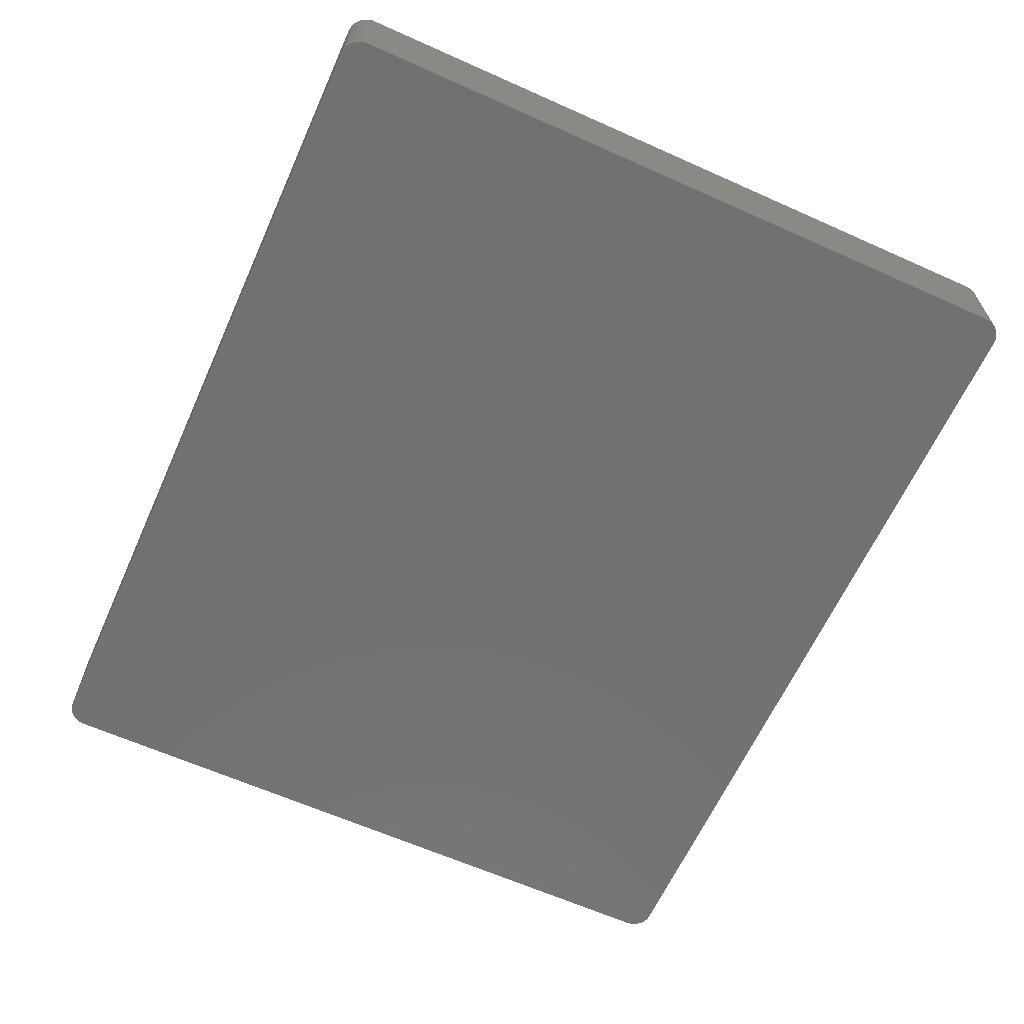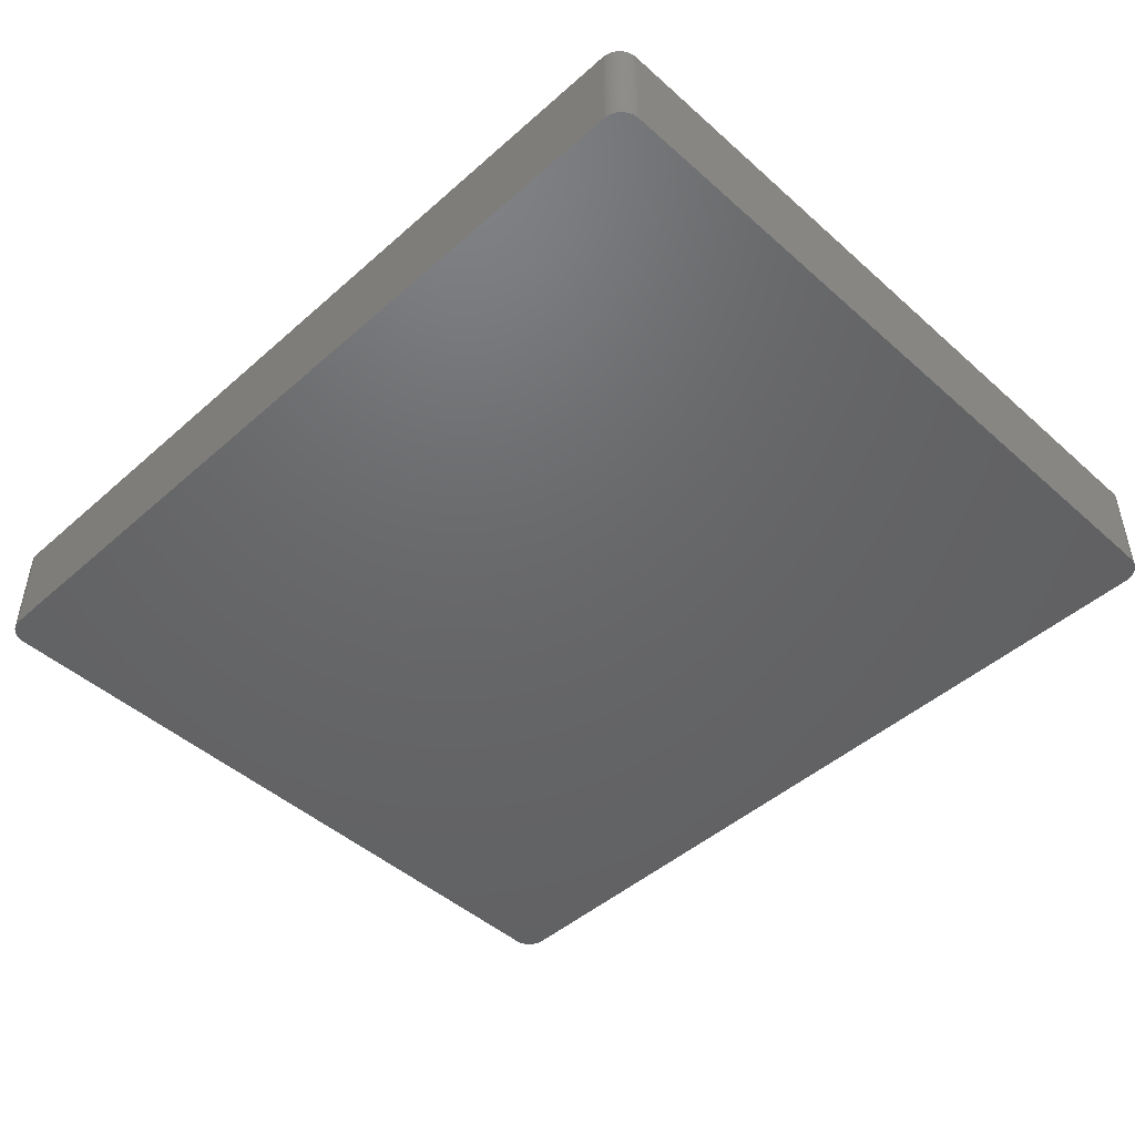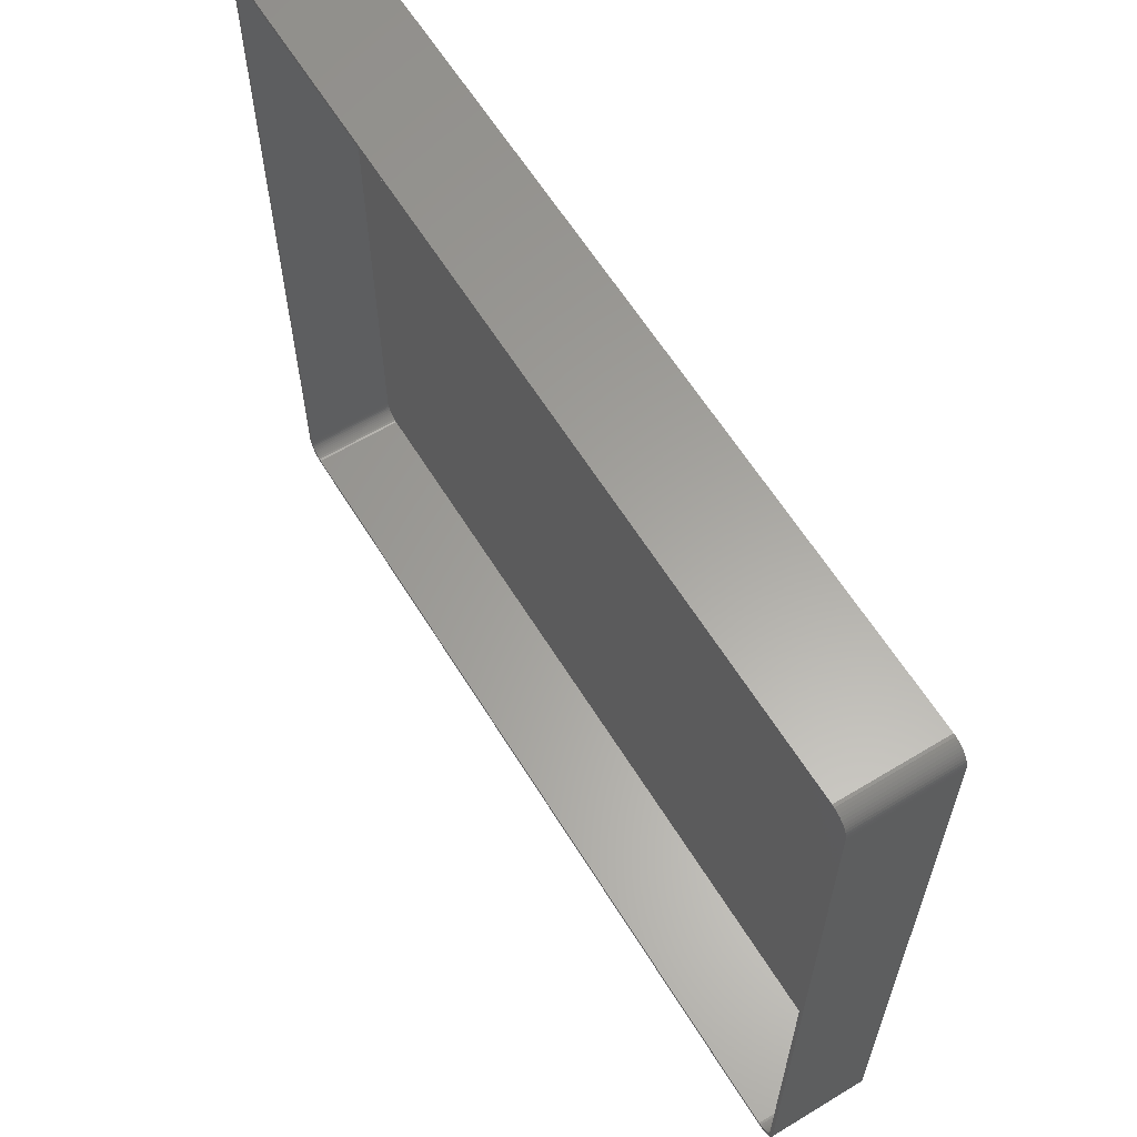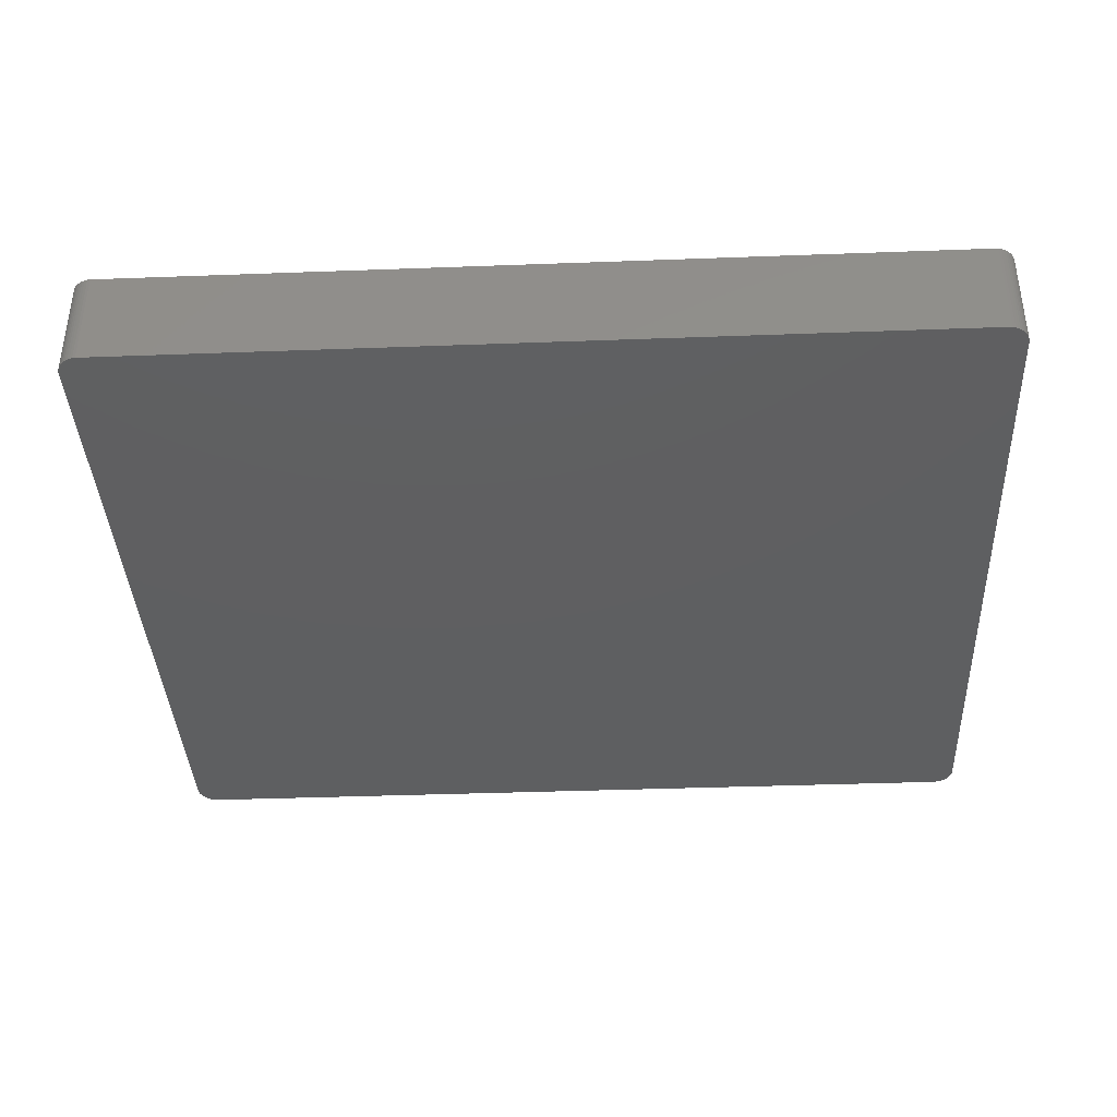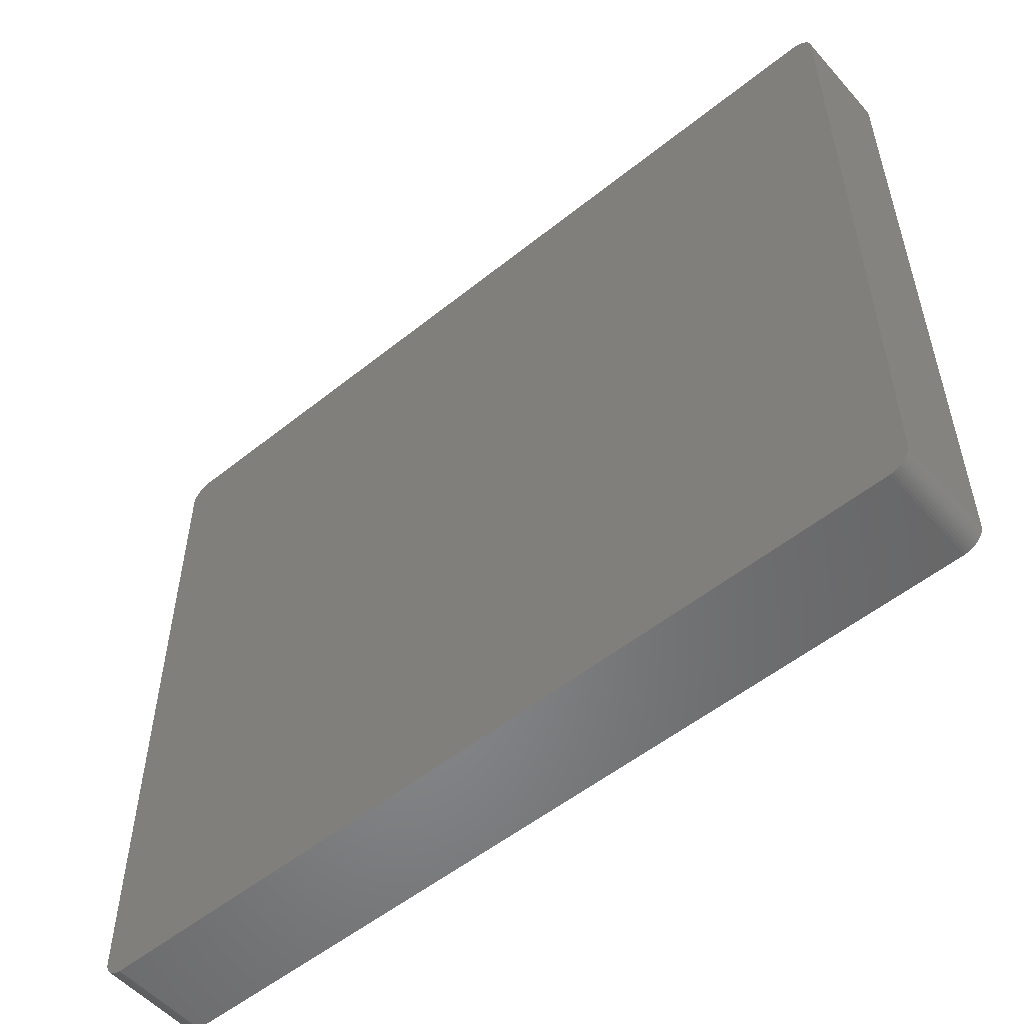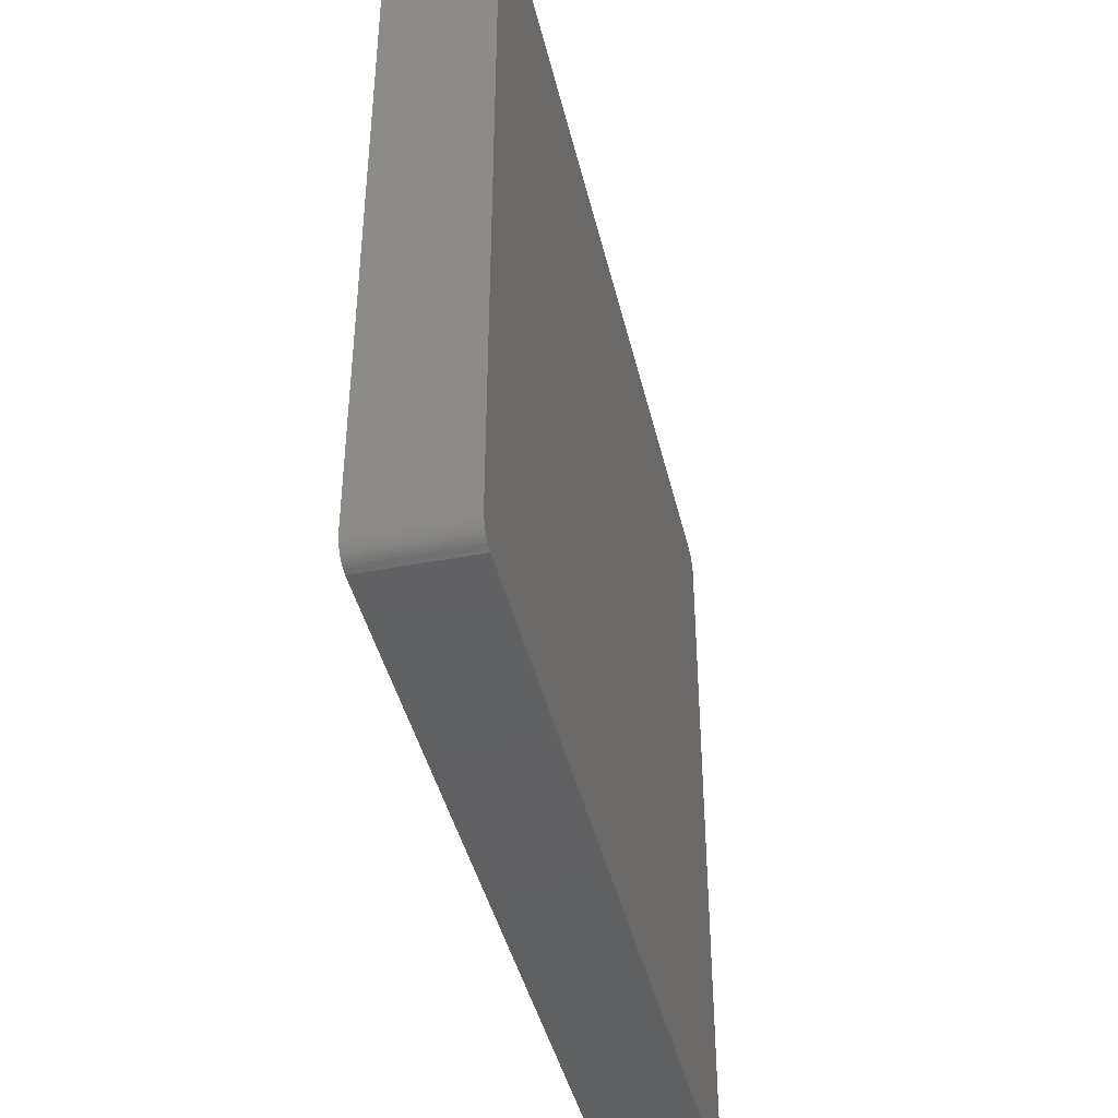
<metadata>
{"format":"stl","ext":"stl","renderer":"f3d","projection":"perspective","resolution":1024,"background":"white","views":[{"elev":-63.5,"azim":65.7,"up":"+Z"},{"elev":-47.0,"azim":-135.1,"up":"+Z"},{"elev":61.6,"azim":58.4,"up":"+Y"},{"elev":-38.3,"azim":2.7,"up":"+Z"},{"elev":-53.8,"azim":-139.5,"up":"+Y"},{"elev":-42.3,"azim":103.0,"up":"+Y"}]}
</metadata>
<code>
# stl→obj: 208 verts, 412 faces
v -105 85 0
v -105 85.63 24
v -105 85.63 0
v -105 85 24
v -105 -85 0
v -105 -85 24
v 105 -85.63 24
v 105 -85 0
v 105 -85 24
v 105 -85.63 0
v 105 85 0
v 105 85 24
v 104 85 24
v 105 85.63 24
v 104 85.5 24
v 104.8 86.24 24
v 104 -85 24
v 103.9 85.99 24
v 104.6 86.84 24
v 103.7 86.47 24
v 104.4 87.41 24
v 104 -85.5 24
v 103.5 86.93 24
v 104 87.94 24
v 104.8 -86.24 24
v 103.9 -85.99 24
v 103.2 87.35 24
v 103.6 88.42 24
v 102.9 87.74 24
v 103.2 88.85 24
v 102.5 88.08 24
v 102.7 89.22 24
v 102.1 88.38 24
v 102.1 89.52 24
v 101.7 88.62 24
v 101.5 89.76 24
v 101.2 88.8 24
v 100.9 89.91 24
v 100.8 88.93 24
v 100.3 89.99 24
v 100.3 88.99 24
v -100.3 88.99 24
v -100.3 89.99 24
v -100.8 88.93 24
v -100.9 89.91 24
v -101.2 88.8 24
v -101.5 89.76 24
v -101.7 88.62 24
v -102.1 89.52 24
v -102.1 88.38 24
v -102.7 89.22 24
v -102.5 88.08 24
v -103.2 88.85 24
v -102.9 87.74 24
v -103.6 88.42 24
v -103.2 87.35 24
v -104 87.94 24
v -103.5 86.93 24
v -104.4 87.41 24
v -103.7 86.47 24
v -104.8 86.24 24
v -103.9 85.99 24
v -104.6 86.84 24
v 104.6 -86.84 24
v 103.7 -86.47 24
v 104.4 -87.41 24
v 103.5 -86.93 24
v 104 -87.94 24
v 103.2 -87.35 24
v 103.6 -88.42 24
v 102.9 -87.74 24
v 103.2 -88.85 24
v 102.5 -88.08 24
v 102.7 -89.22 24
v 102.1 -88.38 24
v 102.1 -89.52 24
v 101.7 -88.62 24
v 101.5 -89.76 24
v 101.2 -88.8 24
v 100.9 -89.91 24
v 100.8 -88.93 24
v 100.3 -89.99 24
v 100.3 -88.99 24
v -100.3 -88.99 24
v -100.3 -89.99 24
v -100.8 -88.93 24
v -100.9 -89.91 24
v -101.2 -88.8 24
v -101.5 -89.76 24
v -101.7 -88.62 24
v -102.1 -89.52 24
v -102.1 -88.38 24
v -102.7 -89.22 24
v -102.5 -88.08 24
v -103.2 -88.85 24
v -102.9 -87.74 24
v -103.6 -88.42 24
v -103.2 -87.35 24
v -104 -87.94 24
v -103.5 -86.93 24
v -104.4 -87.41 24
v -103.7 -86.47 24
v -104.6 -86.84 24
v -103.9 -85.99 24
v -104.8 -86.24 24
v -104 -85.5 24
v -105 -85.63 24
v -104 -85 24
v -104 85 24
v -104 85.5 24
v 100.3 89.99 0
v -100.3 89.99 0
v 100.3 -89.99 0
v 104.8 -86.24 0
v 104.6 -86.84 0
v 105 85.63 0
v 104.4 -87.41 0
v 104.8 86.24 0
v 104 -87.94 0
v 104.6 86.84 0
v 103.6 -88.42 0
v 104.4 87.41 0
v 103.2 -88.85 0
v 104 87.94 0
v 102.7 -89.22 0
v 103.6 88.42 0
v 102.1 -89.52 0
v 103.2 88.85 0
v 101.5 -89.76 0
v 102.7 89.22 0
v 100.9 -89.91 0
v 102.1 89.52 0
v 101.5 89.76 0
v 100.9 89.91 0
v -100.3 -89.99 0
v -100.9 -89.91 0
v -101.5 -89.76 0
v -102.1 -89.52 0
v -100.9 89.91 0
v -102.7 -89.22 0
v -101.5 89.76 0
v -103.2 -88.85 0
v -102.1 89.52 0
v -103.6 -88.42 0
v -102.7 89.22 0
v -104 -87.94 0
v -103.2 88.85 0
v -104.4 -87.41 0
v -103.6 88.42 0
v -104.6 -86.84 0
v -104 87.94 0
v -104.8 -86.24 0
v -104.4 87.41 0
v -105 -85.63 0
v -104.6 86.84 0
v -104.8 86.24 0
v -100.8 88.93 2
v -100.3 88.99 2
v 100.8 -88.93 2
v 100.3 -88.99 2
v 100.3 88.99 2
v -102.1 -88.38 2
v -102.5 -88.08 2
v -100.3 -88.99 2
v -104 -85 2
v -104 -85.5 2
v 104 -85 2
v 104 85 2
v 102.5 88.08 2
v 102.9 87.74 2
v -100.8 -88.93 2
v -101.2 -88.8 2
v -104 85 2
v -103.7 -86.47 2
v -103.5 -86.93 2
v 100.8 88.93 2
v 103.7 -86.47 2
v 103.9 -85.99 2
v -101.7 -88.62 2
v -103.2 -87.35 2
v -102.9 -87.74 2
v -102.9 87.74 2
v -102.5 88.08 2
v -102.1 88.38 2
v -101.7 88.62 2
v 102.1 -88.38 2
v 101.7 -88.62 2
v 101.7 88.62 2
v 102.1 88.38 2
v 101.2 88.8 2
v 103.9 85.99 2
v 103.7 86.47 2
v 102.9 -87.74 2
v 103.2 -87.35 2
v 103.5 -86.93 2
v -103.9 -85.99 2
v -103.5 86.93 2
v -103.7 86.47 2
v -103.9 85.99 2
v -103.2 87.35 2
v -101.2 88.8 2
v 101.2 -88.8 2
v 104 85.5 2
v 104 -85.5 2
v 102.5 -88.08 2
v 103.5 86.93 2
v 103.2 87.35 2
v -104 85.5 2
f 1 2 3
f 2 1 4
f 5 4 1
f 4 5 6
f 7 8 9
f 8 7 10
f 9 11 12
f 11 9 8
f 13 12 14
f 12 13 9
f 15 14 16
f 17 9 13
f 18 16 19
f 9 17 7
f 20 19 21
f 22 7 17
f 23 21 24
f 7 22 25
f 26 25 22
f 14 15 13
f 16 18 15
f 19 20 18
f 27 24 28
f 21 23 20
f 24 27 23
f 29 28 30
f 28 29 27
f 31 30 32
f 30 31 29
f 32 33 31
f 34 33 32
f 34 35 33
f 36 35 34
f 36 37 35
f 38 37 36
f 38 39 37
f 40 39 38
f 40 41 39
f 40 42 41
f 43 42 40
f 43 44 42
f 45 44 43
f 45 46 44
f 47 46 45
f 47 48 46
f 49 48 47
f 49 50 48
f 51 50 49
f 50 51 52
f 53 52 51
f 52 53 54
f 55 54 53
f 54 55 56
f 57 56 55
f 56 57 58
f 59 58 57
f 58 59 60
f 61 62 63
f 60 63 62
f 63 60 59
f 25 26 64
f 65 64 26
f 64 65 66
f 67 66 65
f 66 67 68
f 69 68 67
f 68 69 70
f 71 70 69
f 70 71 72
f 73 72 71
f 72 73 74
f 75 74 73
f 75 76 74
f 77 76 75
f 77 78 76
f 79 78 77
f 79 80 78
f 81 80 79
f 81 82 80
f 83 82 81
f 84 82 83
f 84 85 82
f 86 85 84
f 86 87 85
f 88 87 86
f 88 89 87
f 90 89 88
f 90 91 89
f 92 91 90
f 93 92 94
f 92 93 91
f 95 94 96
f 94 95 93
f 97 96 98
f 99 98 100
f 96 97 95
f 101 100 102
f 103 102 104
f 105 104 106
f 98 99 97
f 107 106 108
f 109 4 108
f 62 61 110
f 6 108 4
f 2 110 61
f 107 108 6
f 110 2 109
f 100 101 99
f 109 2 4
f 102 103 101
f 104 105 103
f 106 107 105
f 111 43 40
f 43 111 112
f 113 8 10
f 8 113 11
f 113 10 114
f 111 11 113
f 113 114 115
f 11 111 116
f 113 115 117
f 116 111 118
f 113 117 119
f 118 111 120
f 113 119 121
f 120 111 122
f 113 121 123
f 122 111 124
f 113 123 125
f 124 111 126
f 113 125 127
f 126 111 128
f 113 127 129
f 128 111 130
f 113 129 131
f 130 111 132
f 132 111 133
f 133 111 134
f 135 111 113
f 135 112 111
f 5 135 136
f 135 5 112
f 5 136 137
f 1 112 5
f 5 137 138
f 112 1 139
f 5 138 140
f 139 1 141
f 5 140 142
f 141 1 143
f 5 142 144
f 143 1 145
f 5 144 146
f 145 1 147
f 5 146 148
f 147 1 149
f 5 148 150
f 149 1 151
f 5 150 152
f 151 1 153
f 5 152 154
f 153 1 155
f 155 1 156
f 156 1 3
f 135 82 85
f 82 135 113
f 134 40 38
f 40 134 111
f 147 55 53
f 55 147 149
f 3 61 156
f 61 3 2
f 148 103 150
f 103 148 101
f 144 99 146
f 99 144 97
f 150 105 152
f 105 150 103
f 154 6 5
f 6 154 107
f 70 119 68
f 119 70 121
f 64 114 25
f 114 64 115
f 137 87 89
f 87 137 136
f 142 93 95
f 93 142 140
f 16 120 19
f 120 16 118
f 126 30 28
f 30 126 128
f 132 36 34
f 36 132 133
f 133 38 36
f 38 133 134
f 141 49 47
f 49 141 143
f 155 59 153
f 59 155 63
f 151 55 149
f 55 151 57
f 156 63 155
f 63 156 61
f 146 101 148
f 101 146 99
f 144 95 97
f 95 144 142
f 152 107 154
f 107 152 105
f 113 80 82
f 80 113 131
f 129 76 78
f 76 129 127
f 123 70 72
f 70 123 121
f 127 74 76
f 74 127 125
f 68 117 66
f 117 68 119
f 25 10 7
f 10 25 114
f 136 85 87
f 85 136 135
f 138 89 91
f 89 138 137
f 140 91 93
f 91 140 138
f 14 118 16
f 118 14 116
f 12 116 14
f 116 12 11
f 21 124 24
f 124 21 122
f 19 122 21
f 122 19 120
f 24 126 28
f 126 24 124
f 130 34 32
f 34 130 132
f 128 32 30
f 32 128 130
f 145 53 51
f 53 145 147
f 143 51 49
f 51 143 145
f 139 47 45
f 47 139 141
f 112 45 43
f 45 112 139
f 153 57 151
f 57 153 59
f 131 78 80
f 78 131 129
f 125 72 74
f 72 125 123
f 66 115 64
f 115 66 117
f 157 42 44
f 42 157 158
f 159 83 81
f 83 159 160
f 158 41 42
f 41 158 161
f 162 94 92
f 94 162 163
f 160 84 83
f 84 160 164
f 106 165 108
f 165 106 166
f 167 13 168
f 13 167 17
f 169 29 31
f 29 169 170
f 171 88 86
f 88 171 172
f 164 86 84
f 86 164 171
f 108 173 109
f 173 108 165
f 100 174 102
f 174 100 175
f 161 39 41
f 39 161 176
f 177 26 178
f 26 177 65
f 172 90 88
f 90 172 179
f 179 92 90
f 92 179 162
f 96 180 98
f 180 96 181
f 182 52 54
f 52 182 183
f 184 48 50
f 48 184 185
f 186 77 75
f 77 186 187
f 188 33 35
f 33 188 189
f 189 31 33
f 31 189 169
f 176 37 39
f 37 176 190
f 191 20 192
f 20 191 18
f 193 69 194
f 69 193 71
f 195 65 177
f 65 195 67
f 102 196 104
f 196 102 174
f 163 96 94
f 96 163 181
f 60 197 58
f 197 60 198
f 62 198 60
f 198 62 199
f 56 182 54
f 182 56 200
f 201 44 46
f 44 201 157
f 187 79 77
f 79 187 202
f 190 35 37
f 35 190 188
f 168 15 203
f 15 168 13
f 178 22 204
f 22 178 26
f 194 67 195
f 67 194 69
f 205 75 73
f 75 205 186
f 161 168 203
f 168 161 167
f 161 203 191
f 160 167 161
f 161 191 192
f 167 160 204
f 161 192 206
f 204 160 178
f 161 206 207
f 178 160 177
f 161 207 170
f 177 160 195
f 161 170 169
f 195 160 194
f 161 169 189
f 194 160 193
f 161 189 188
f 193 160 205
f 161 188 190
f 205 160 186
f 161 190 176
f 186 160 187
f 187 160 202
f 202 160 159
f 158 160 161
f 158 164 160
f 173 158 157
f 158 173 164
f 173 157 201
f 165 164 173
f 173 201 185
f 164 165 171
f 173 185 184
f 171 165 172
f 173 184 183
f 172 165 179
f 173 183 182
f 179 165 162
f 173 182 200
f 162 165 163
f 173 200 197
f 163 165 181
f 173 197 198
f 181 165 180
f 173 198 199
f 180 165 175
f 173 199 208
f 175 165 174
f 174 165 196
f 196 165 166
f 104 166 106
f 166 104 196
f 98 175 100
f 175 98 180
f 58 200 56
f 200 58 197
f 110 199 62
f 199 110 208
f 109 208 110
f 208 109 173
f 183 50 52
f 50 183 184
f 185 46 48
f 46 185 201
f 207 29 170
f 29 207 27
f 206 27 207
f 27 206 23
f 192 23 206
f 23 192 20
f 203 18 191
f 18 203 15
f 204 17 167
f 17 204 22
f 193 73 71
f 73 193 205
f 202 81 79
f 81 202 159

</code>
